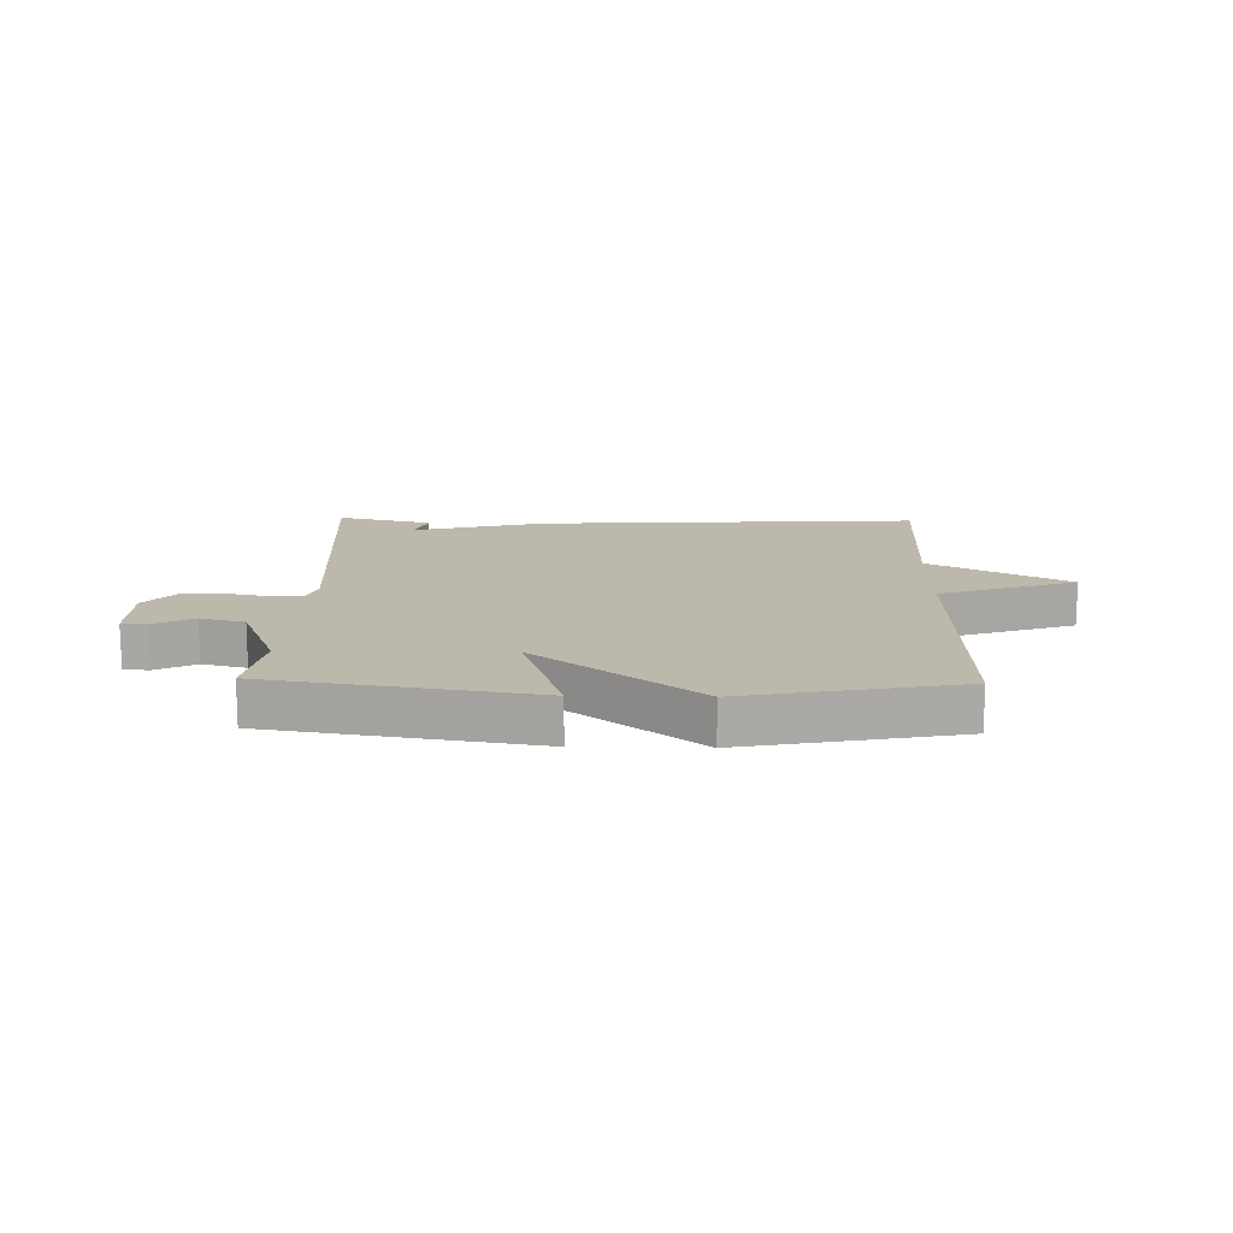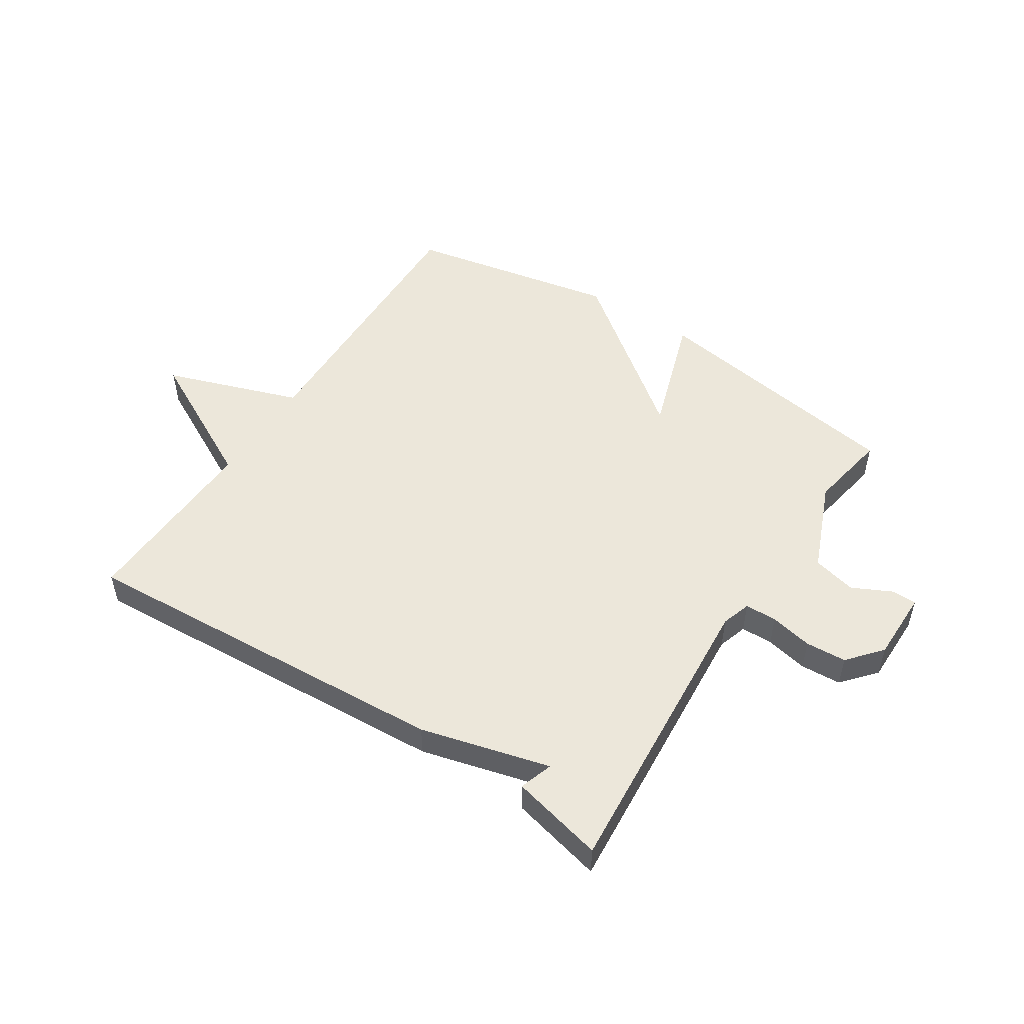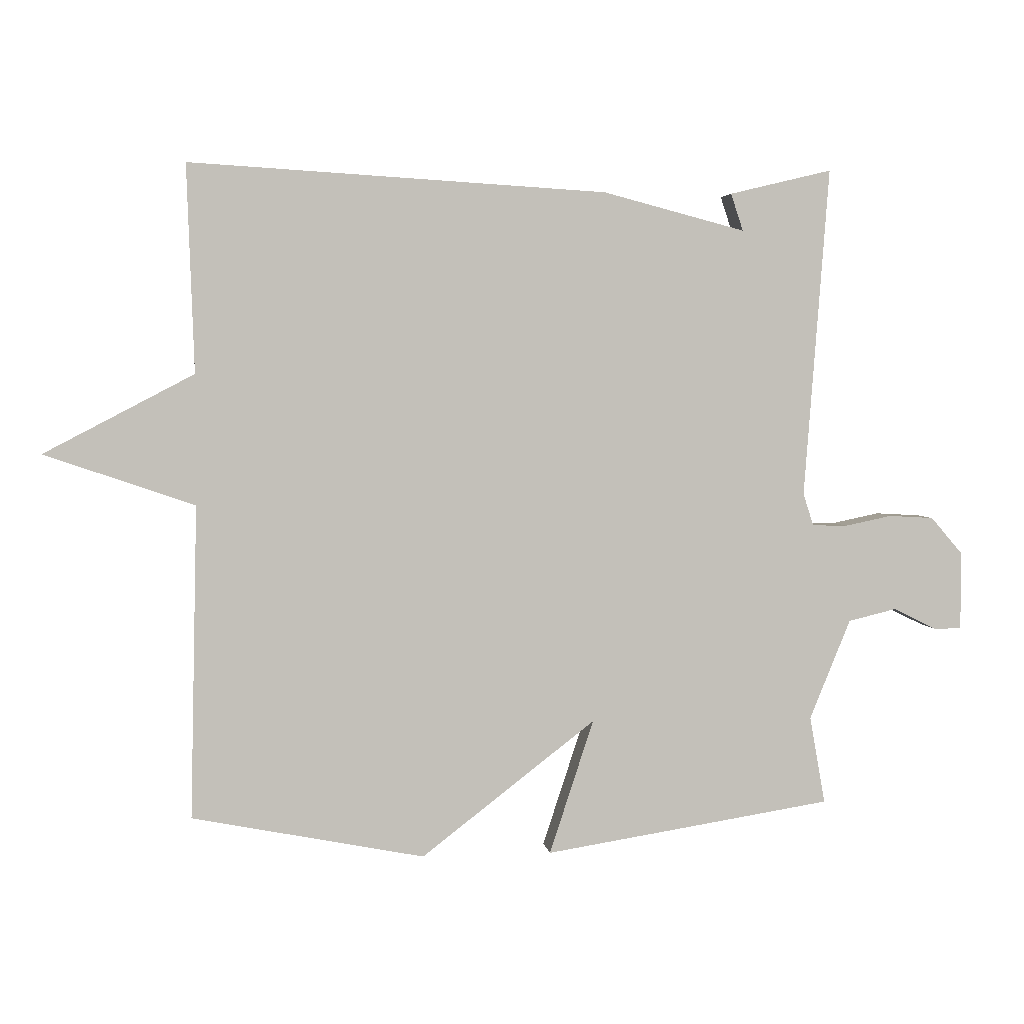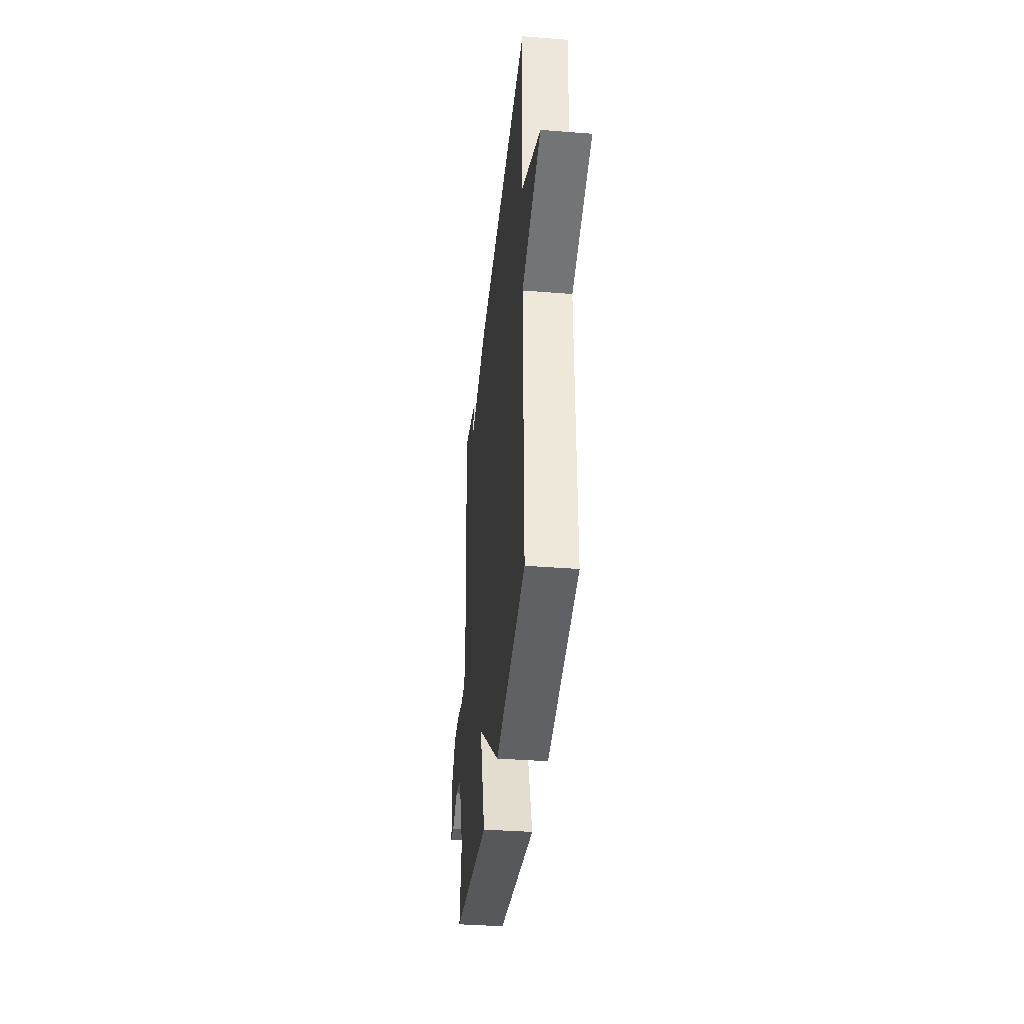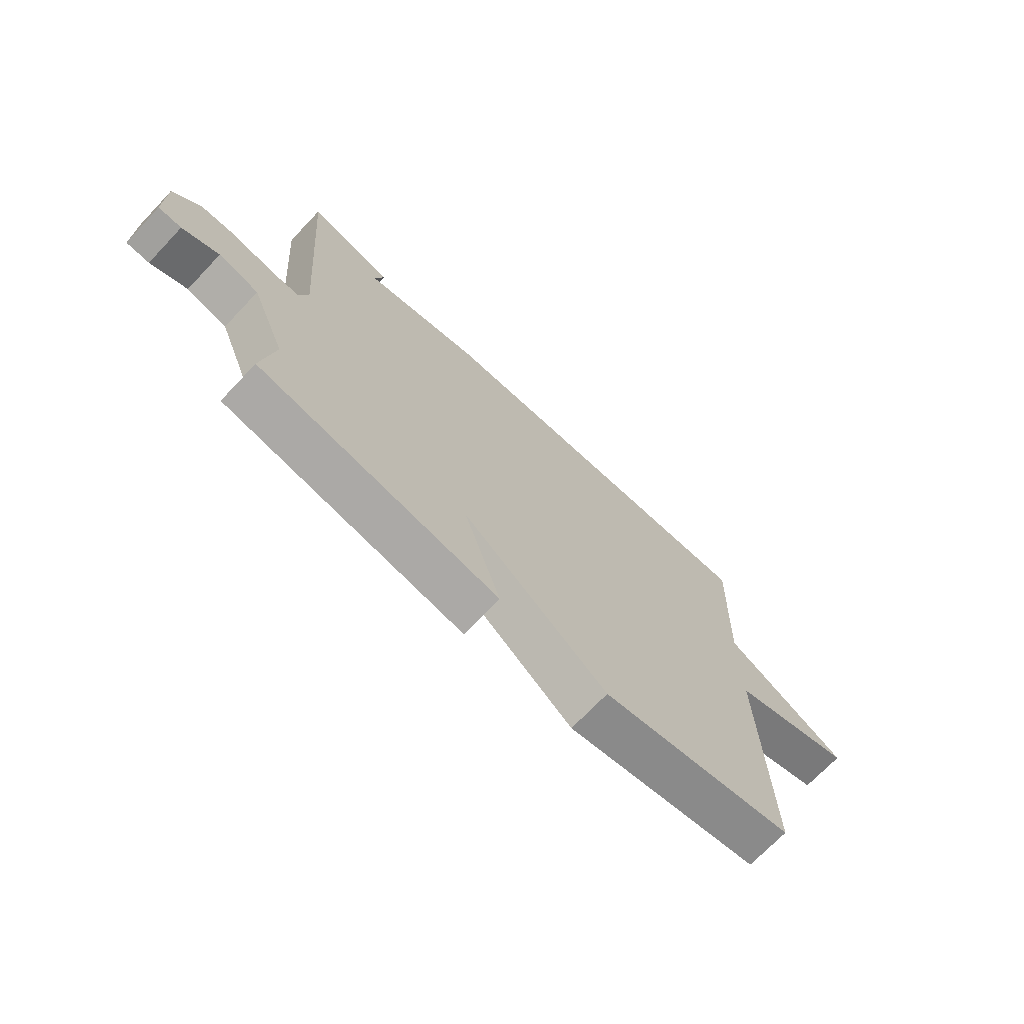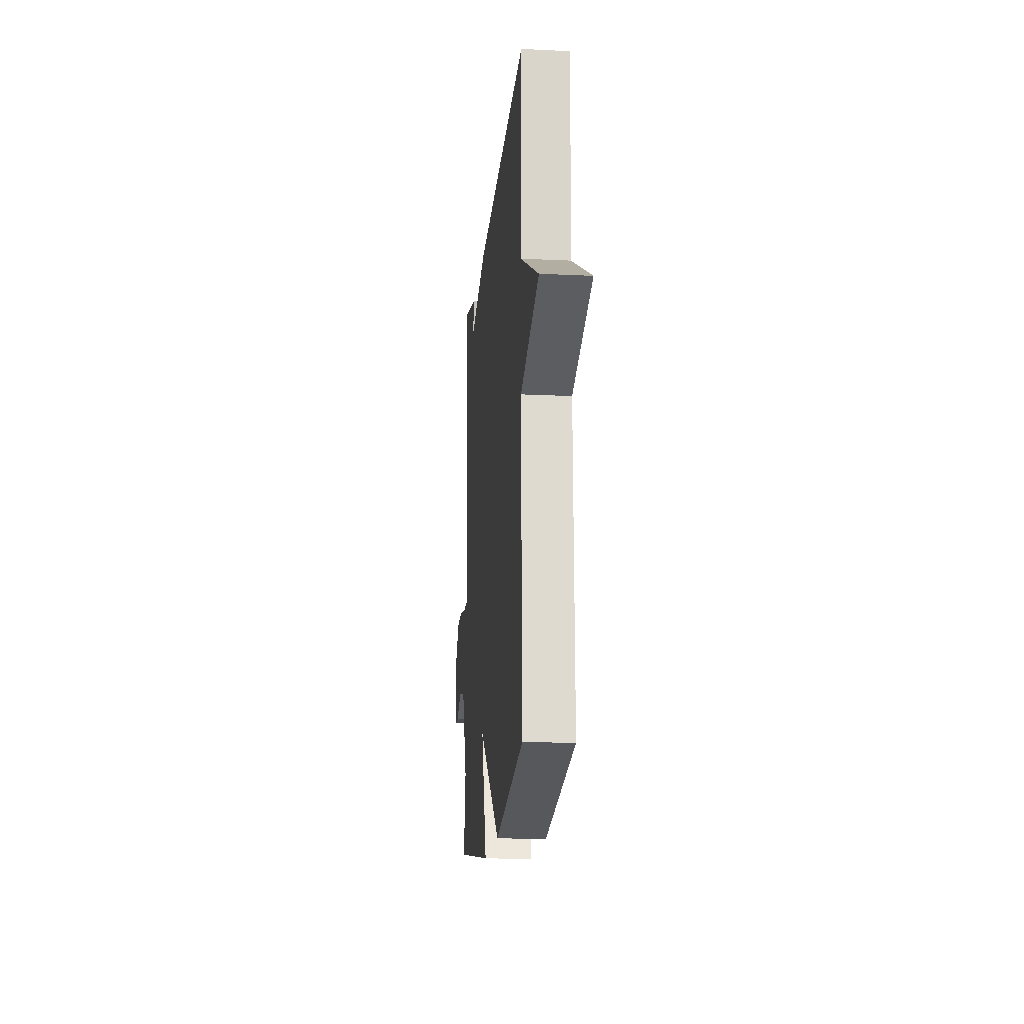
<metadata>
{"format":"obj","ext":"obj","renderer":"f3d","projection":"perspective","resolution":1024,"background":"white","views":[{"elev":14.9,"azim":-178.6,"up":"+Y"},{"elev":51.3,"azim":32.9,"up":"+Y"},{"elev":3.4,"azim":-7.8,"up":"+Z"},{"elev":-37.1,"azim":-95.8,"up":"+Z"},{"elev":-70.8,"azim":136.5,"up":"+Z"},{"elev":-17.1,"azim":-95.5,"up":"+Z"}]}
</metadata>
<code>
v 0.5 0.07 0.5
v 0.462 0.07 -0.008
v 0.478 0.07 -0.058
v 0.532 0.07 -0.059
v 0.604 0.07 -0.044
v 0.673 0.07 -0.048
v 0.722 0.07 -0.105
v 0.722 0.07 -0.225
v 0.68 0.07 -0.226
v 0.613 0.07 -0.193
v 0.539 0.07 -0.211
v 0.476 0.07 -0.365
v 0.5 0.07 -0.5
v 0.057 0.07 -0.57
v 0.125 0.07 -0.363
v -0.143 0.07 -0.57
v -0.5 0.07 -0.5
v -0.489 0.07 -0.019
v -0.719 0.07 0.06
v -0.489 0.07 0.181
v -0.5 0.07 0.5
v 0.142 0.07 0.462
v 0.361 0.07 0.405
v 0.342 0.07 0.462
v 0.5 0 0.5
v 0.462 0 -0.008
v 0.478 0 -0.058
v 0.532 0 -0.059
v 0.604 0 -0.044
v 0.673 0 -0.048
v 0.722 0 -0.105
v 0.722 0 -0.225
v 0.68 0 -0.226
v 0.613 0 -0.193
v 0.539 0 -0.211
v 0.476 0 -0.365
v 0.5 0 -0.5
v 0.057 0 -0.57
v 0.125 0 -0.363
v -0.143 0 -0.57
v -0.5 0 -0.5
v -0.489 0 -0.019
v -0.719 0 0.06
v -0.489 0 0.181
v -0.5 0 0.5
v 0.142 0 0.462
v 0.361 0 0.405
v 0.342 0 0.462
f 23 24 1
f 20 21 22 23
f 18 19 20 23
f 17 18 23
f 16 17 23
f 15 16 23
f 15 23 1 2
f 12 13 14 15
f 11 12 15
f 8 9 10
f 7 8 10
f 6 7 10
f 5 6 10
f 4 5 10
f 3 4 10 11
f 15 2 3
f 3 11 15
f 25 48 47
f 47 46 45 44
f 47 44 43 42
f 47 42 41
f 47 41 40
f 47 40 39
f 26 25 47 39
f 39 38 37 36
f 39 36 35
f 34 33 32
f 34 32 31
f 34 31 30
f 34 30 29
f 34 29 28
f 35 34 28 27
f 27 26 39
f 39 35 27
f 1 25 26 2
f 2 26 27 3
f 3 27 28 4
f 4 28 29 5
f 5 29 30 6
f 6 30 31 7
f 7 31 32 8
f 8 32 33 9
f 9 33 34 10
f 10 34 35 11
f 11 35 36 12
f 12 36 37 13
f 13 37 38 14
f 14 38 39 15
f 15 39 40 16
f 16 40 41 17
f 17 41 42 18
f 18 42 43 19
f 19 43 44 20
f 20 44 45 21
f 21 45 46 22
f 22 46 47 23
f 23 47 48 24
f 24 48 25 1

</code>
